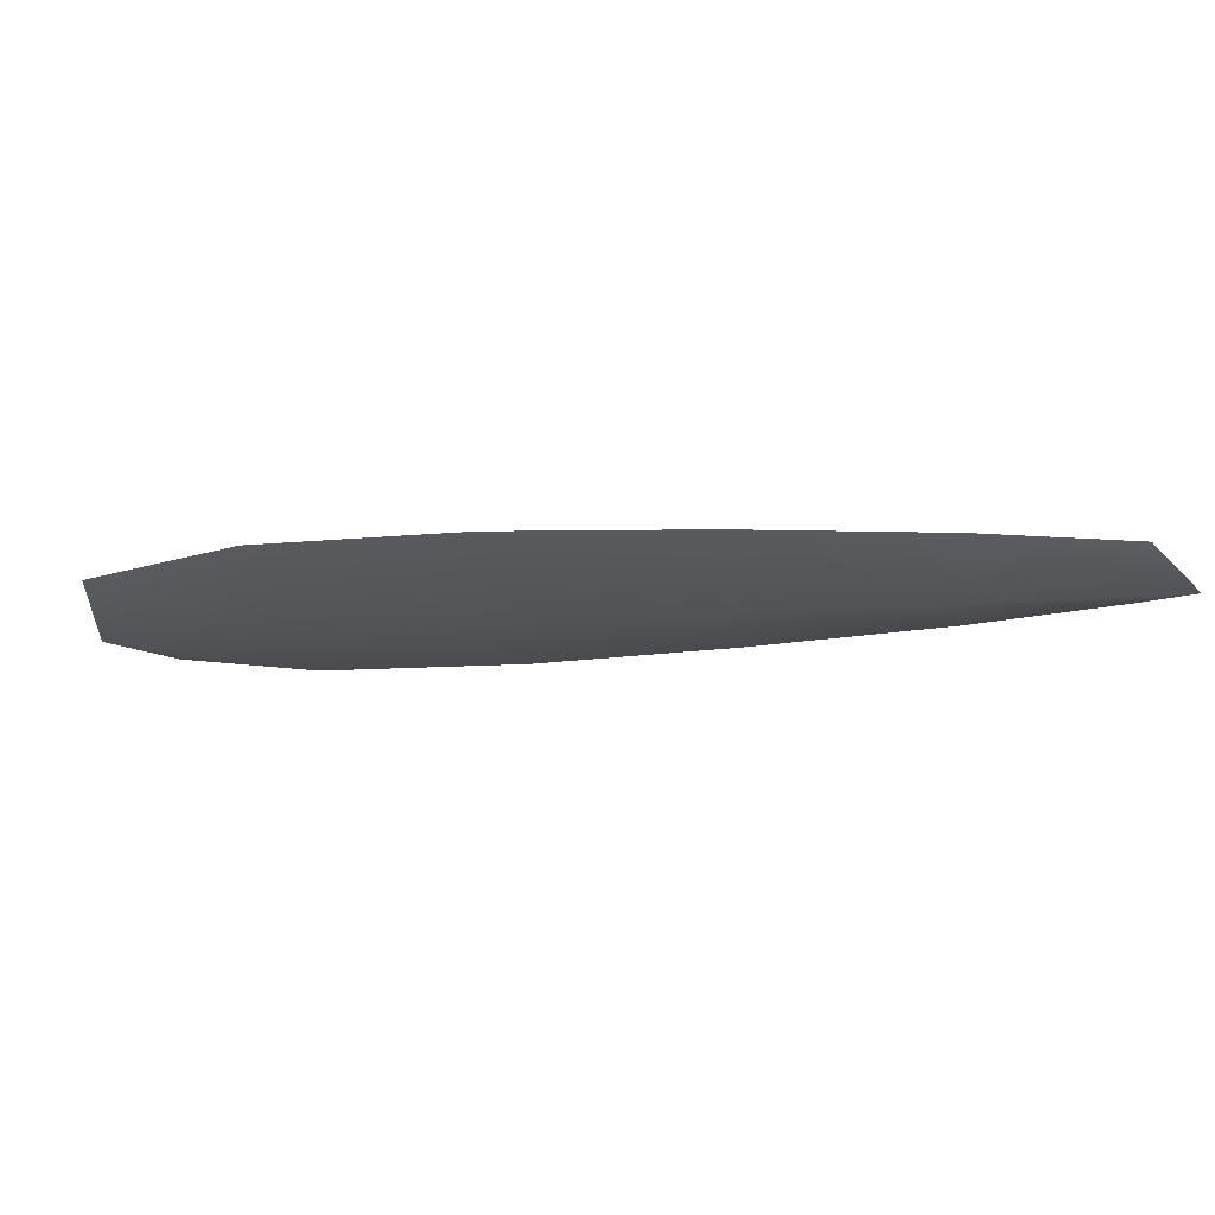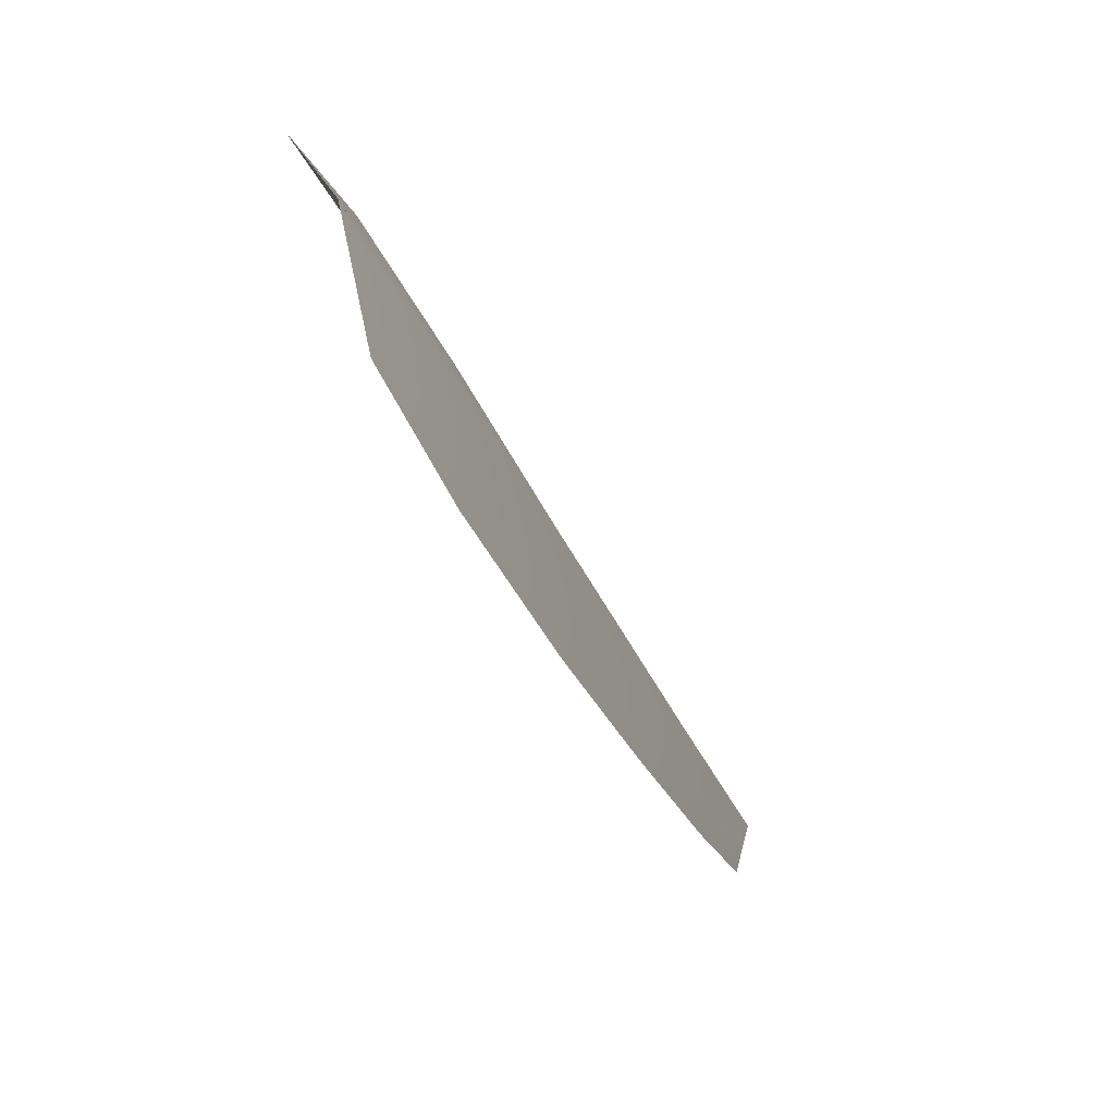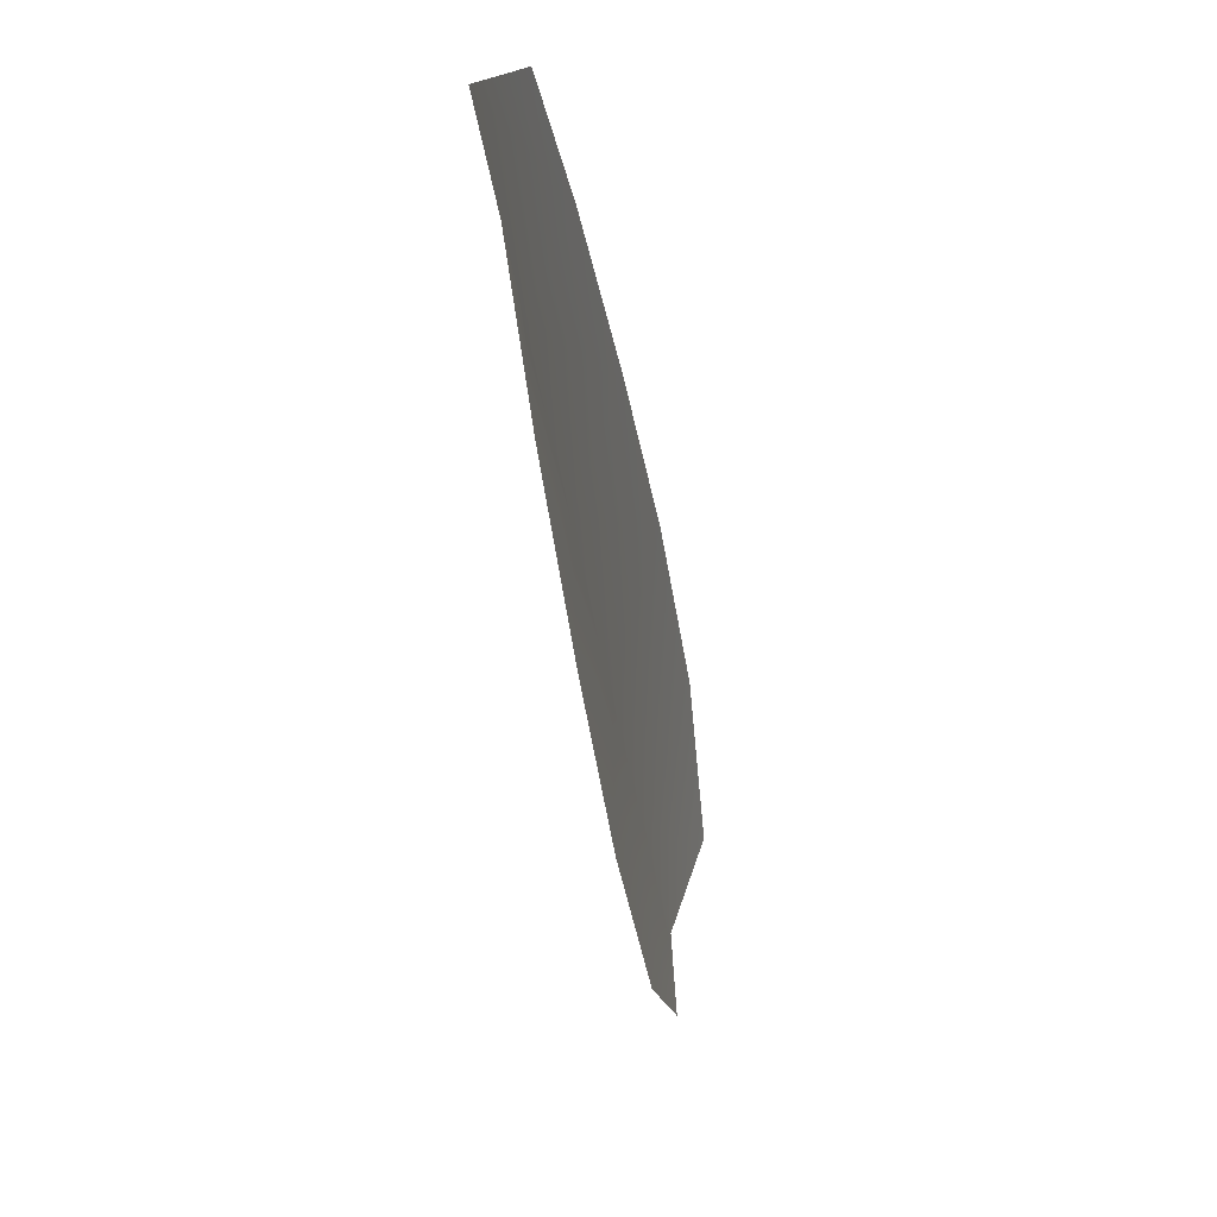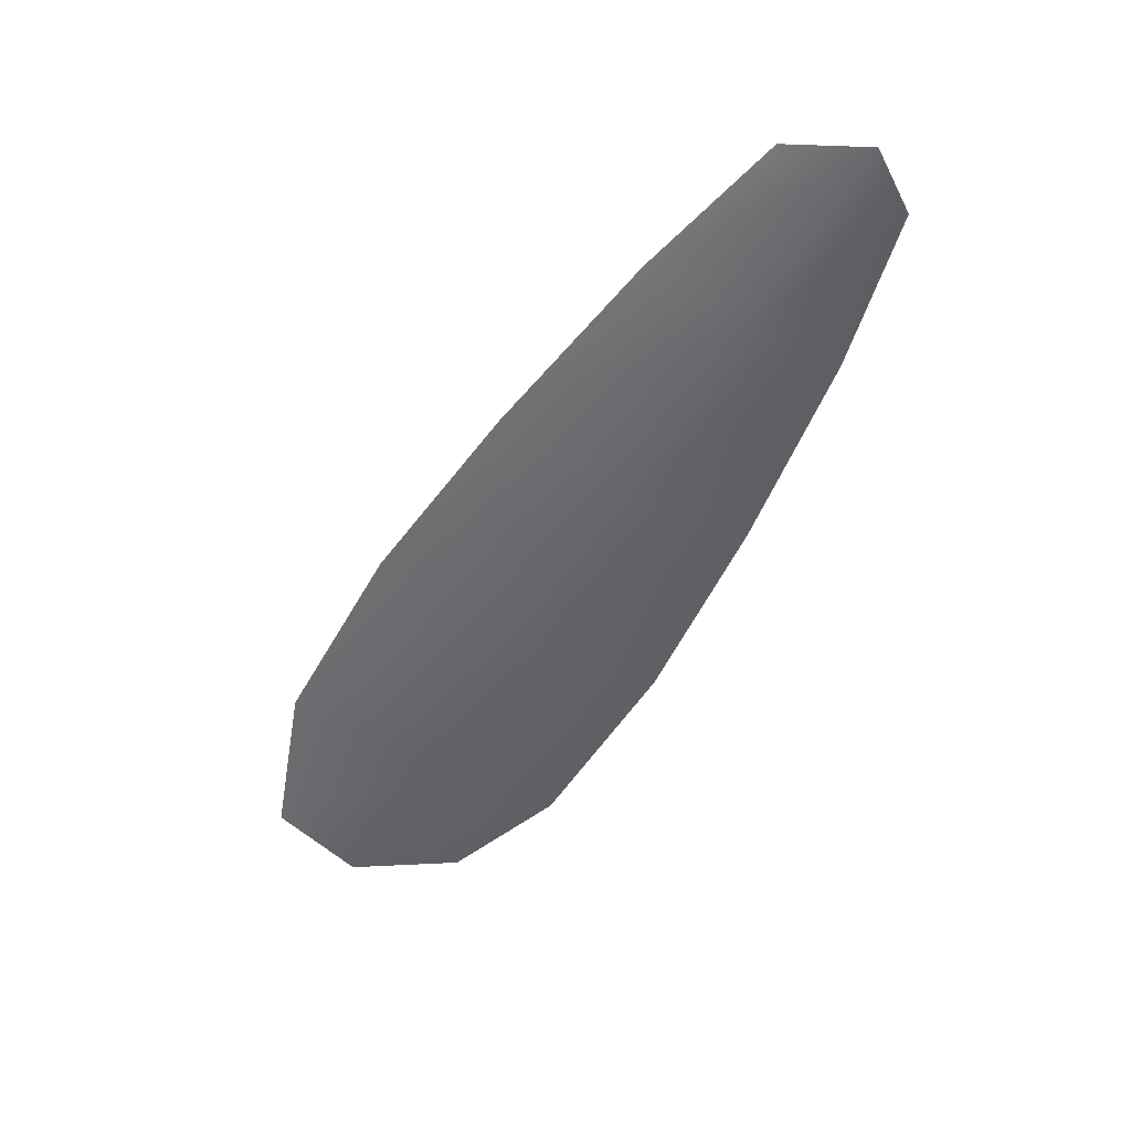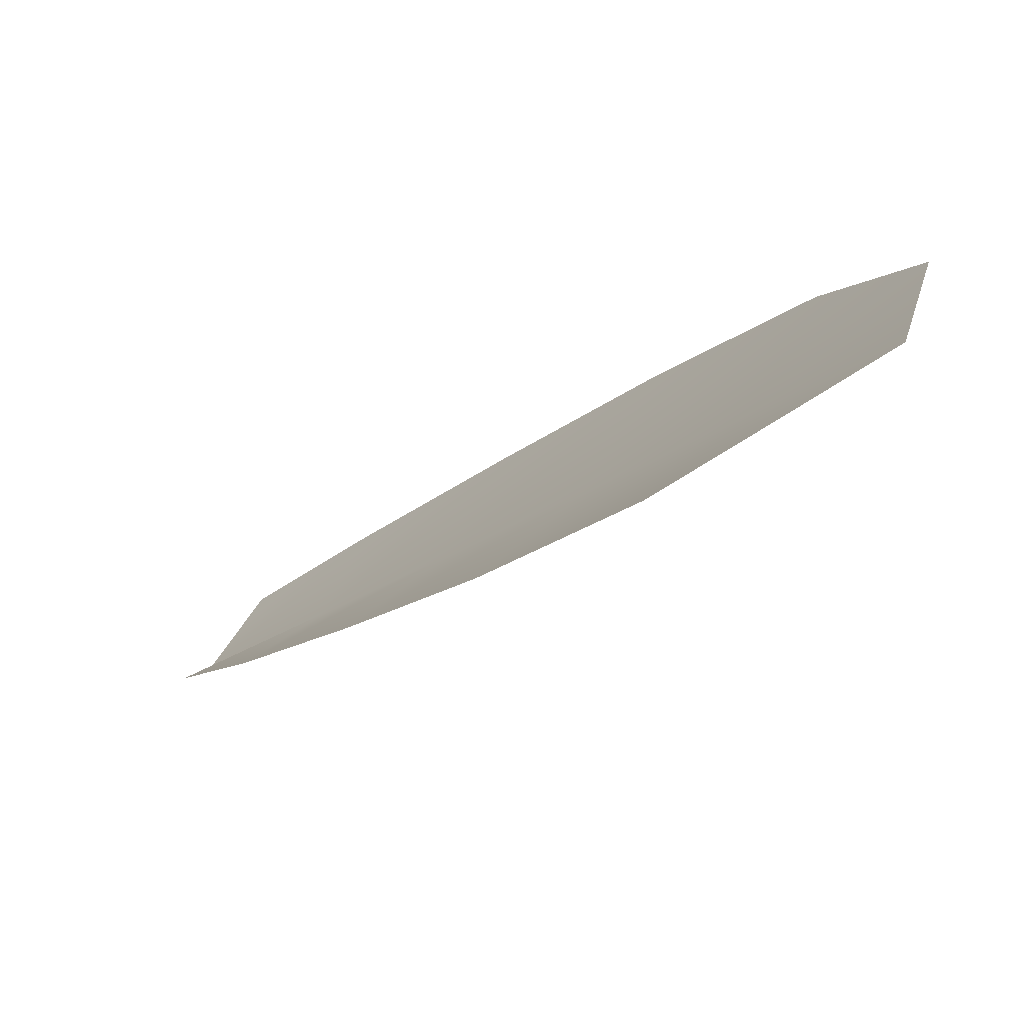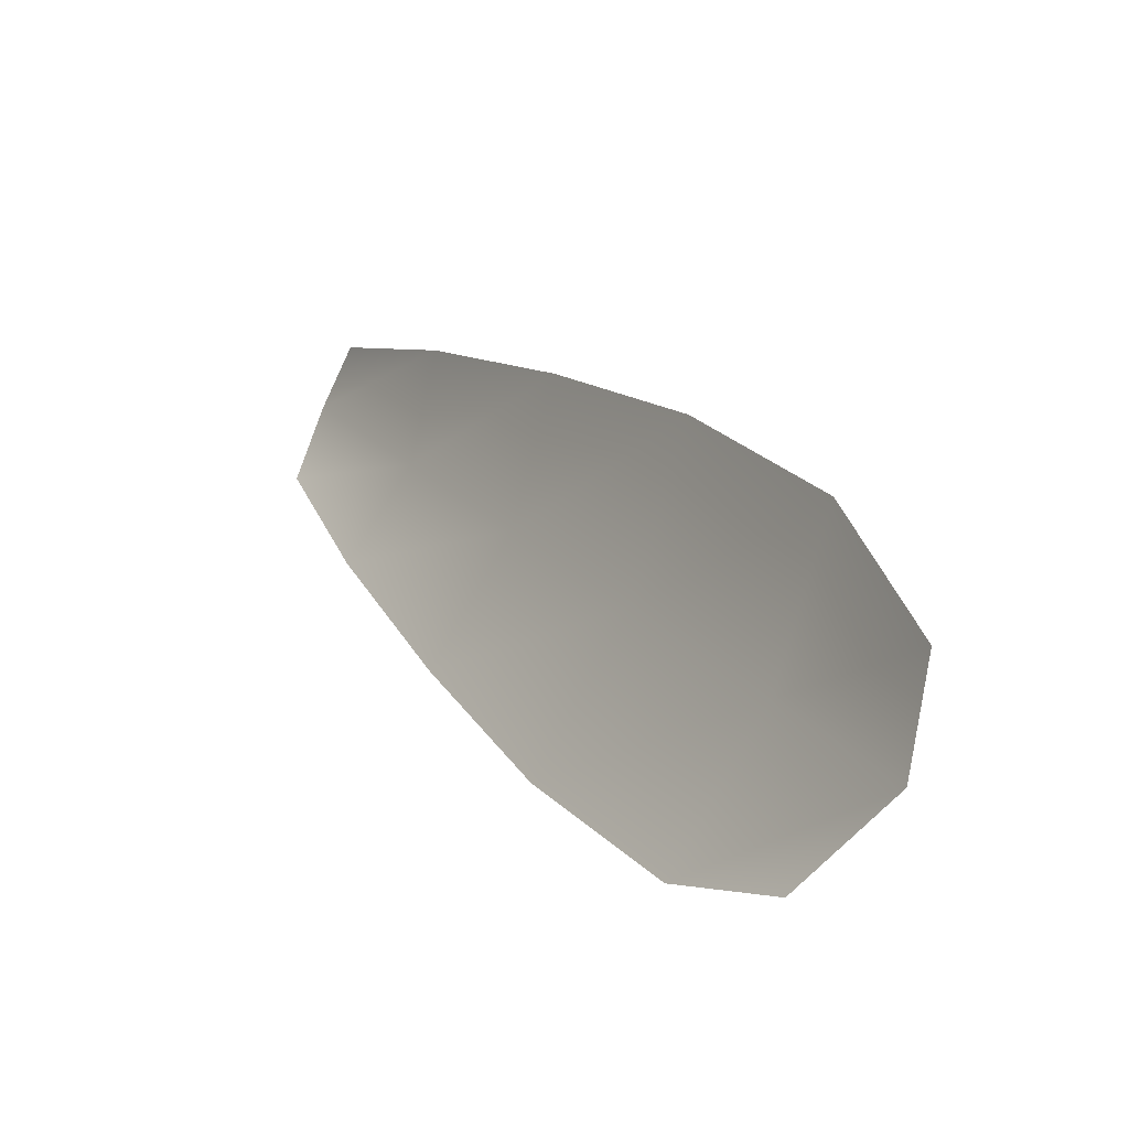
<metadata>
{"format":"obj","ext":"obj","renderer":"f3d","projection":"perspective","resolution":1024,"background":"white","views":[{"elev":-22.7,"azim":146.6,"up":"+Z"},{"elev":-75.4,"azim":115.9,"up":"+Y"},{"elev":2.9,"azim":-79.5,"up":"+Y"},{"elev":-51.4,"azim":-159.6,"up":"+Z"},{"elev":-75.6,"azim":37.2,"up":"+Y"},{"elev":-26.6,"azim":52.8,"up":"+Y"}]}
</metadata>
<code>
o feather_flight_secondary_030
v 0.08551 0.07417 0.02144
v 0.08415 0.07254 0.02144
v 0.09698 0.06506 0.02144
v 0.09462 0.06302 0.02144
v 0.08426 0.07384 0.0211
v 0.09616 0.06385 0.0211
v 0.08778 0.07302 0.02144
v 0.09057 0.07132 0.02144
v 0.09324 0.06949 0.02144
v 0.09566 0.06734 0.02144
v 0.09263 0.06374 0.02144
v 0.09011 0.06575 0.02144
v 0.08783 0.06806 0.02144
v 0.08567 0.07051 0.02144
v 0.08673 0.07177 0.0211
v 0.0892 0.06969 0.0211
v 0.09167 0.06762 0.0211
v 0.09415 0.06554 0.0211
f 18 10 3 6
f 11 18 6 4
f 5 1 7 15
f 15 7 8 16
f 16 8 9 17
f 17 9 10 18
f 2 5 15 14
f 14 15 16 13
f 13 16 17 12
f 12 17 18 11

</code>
